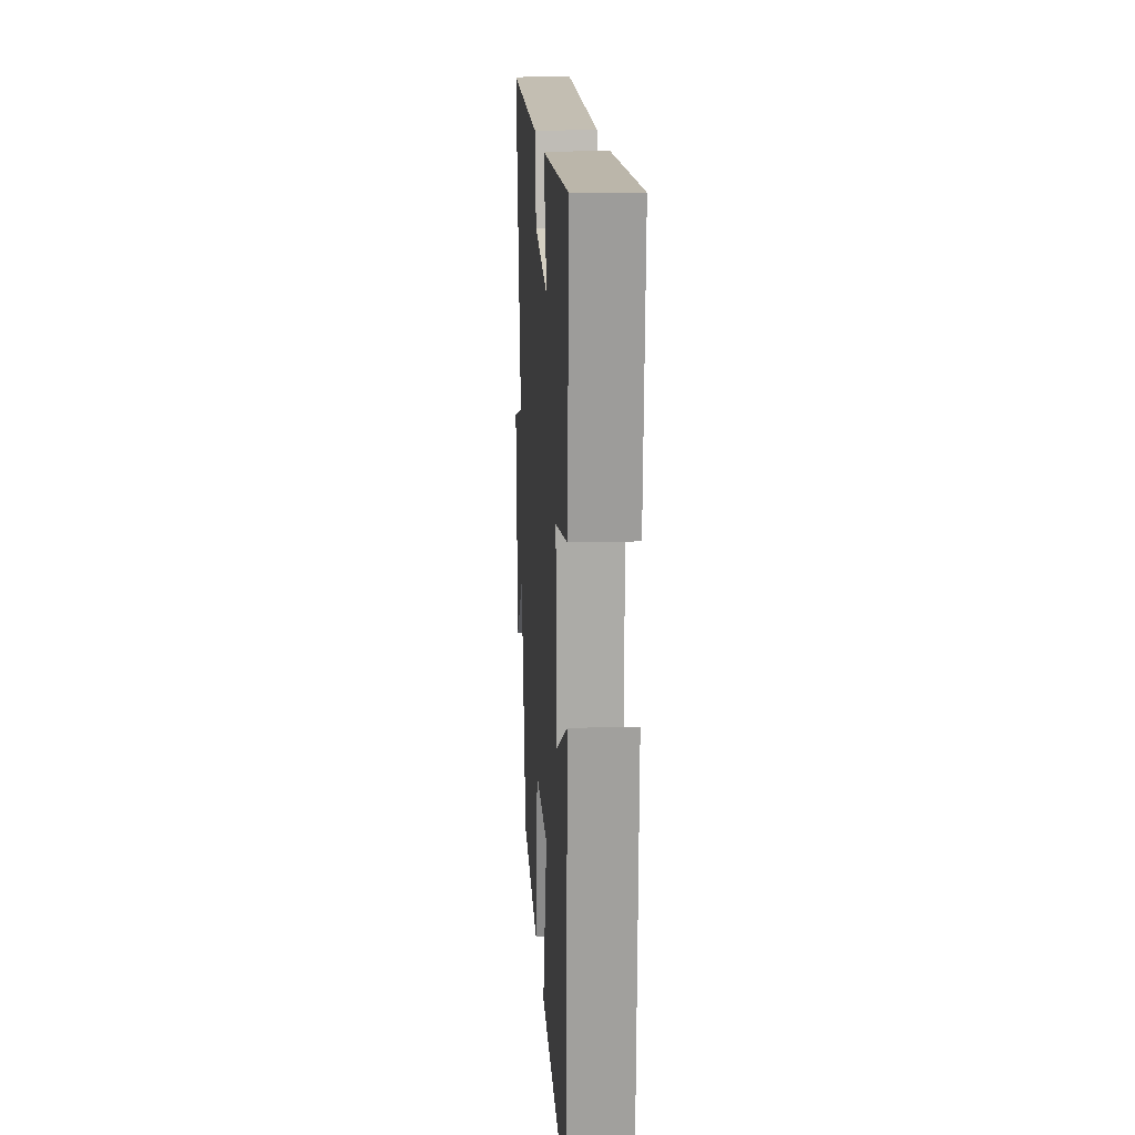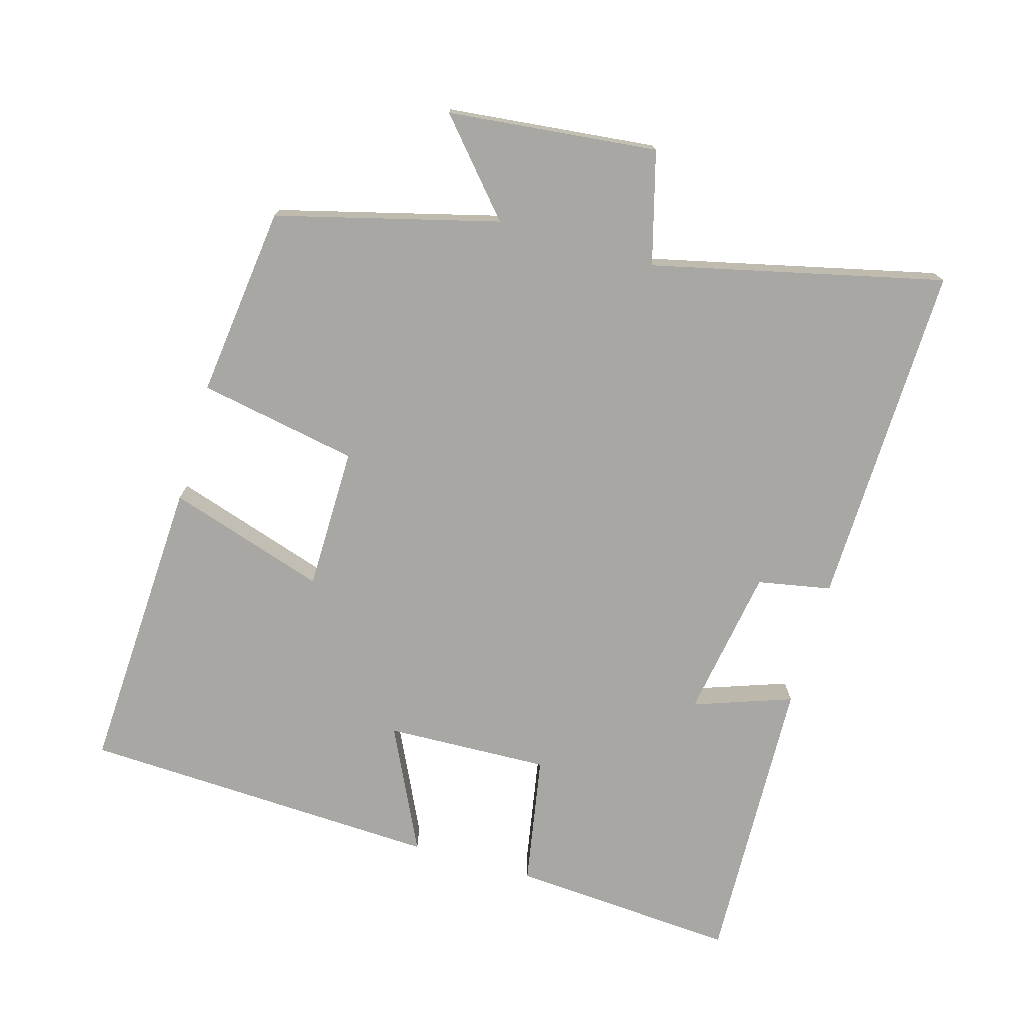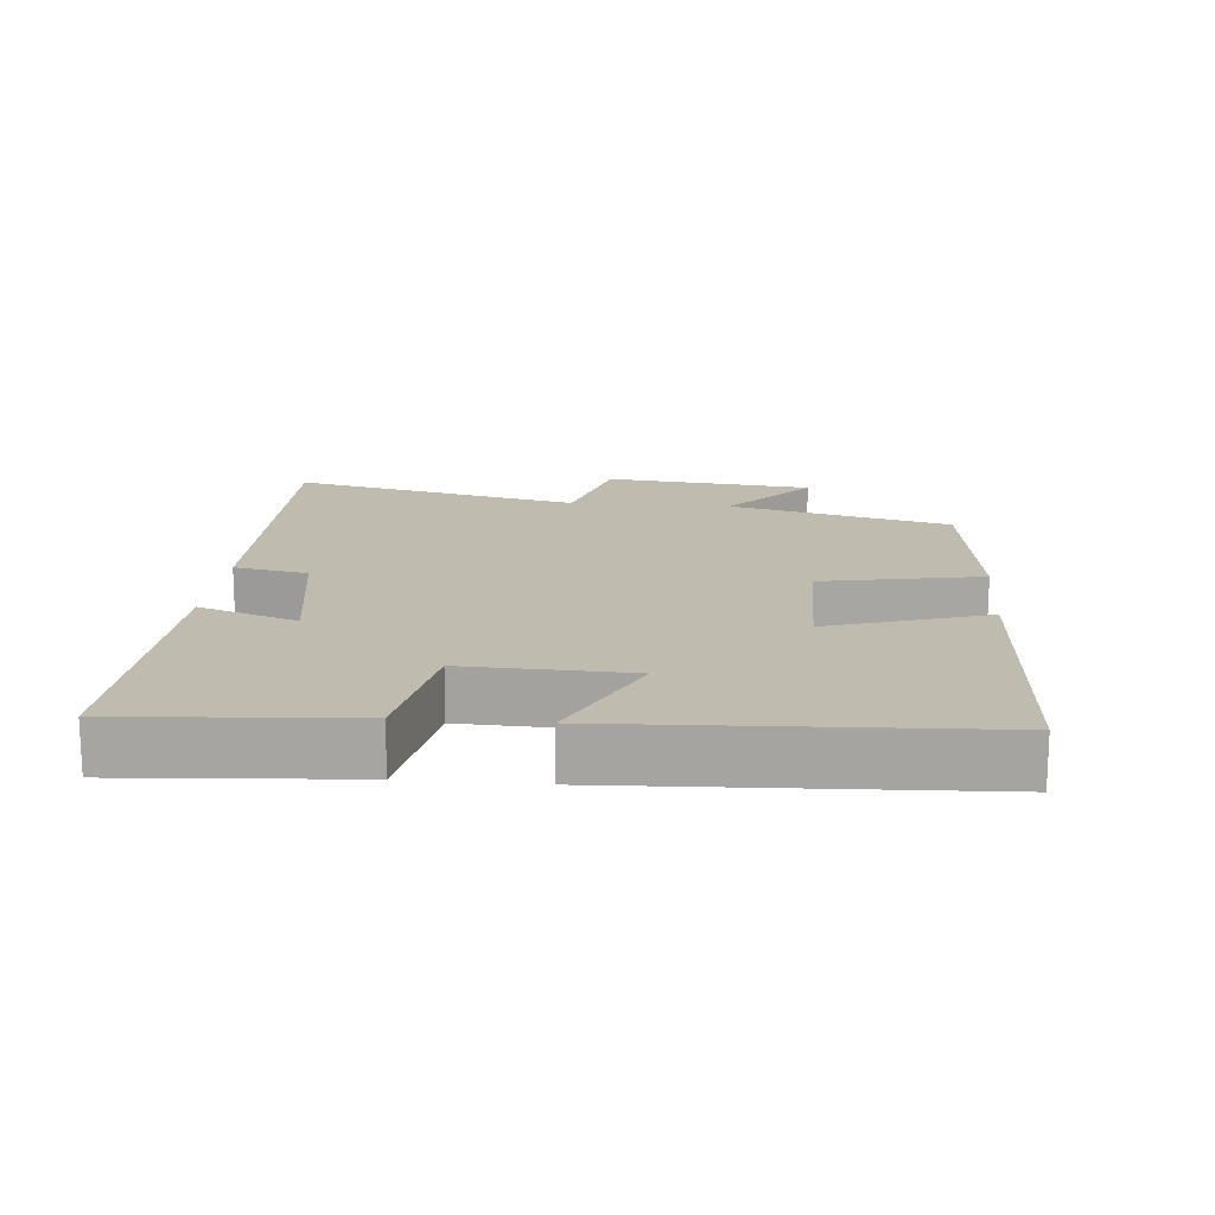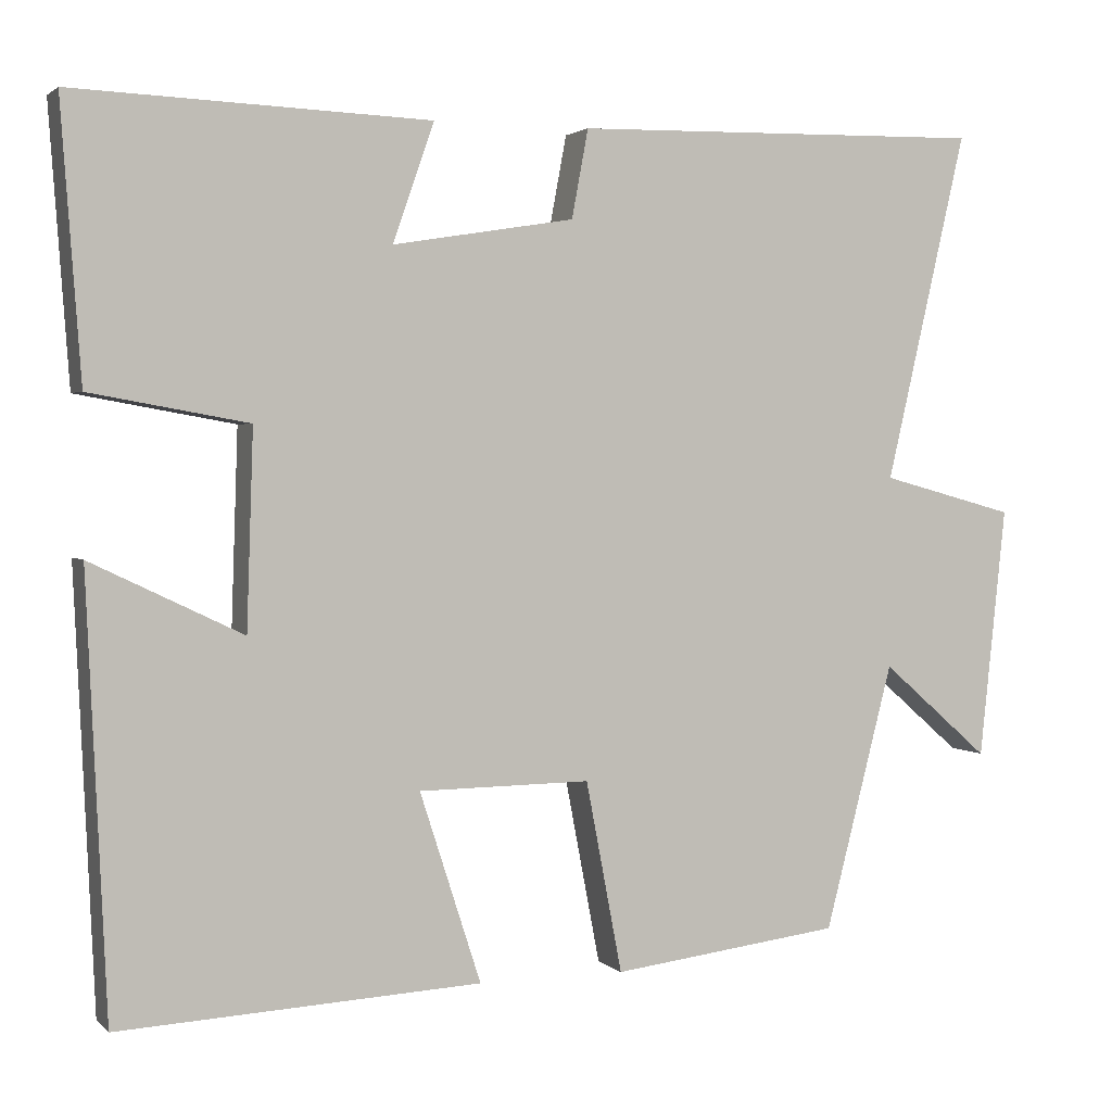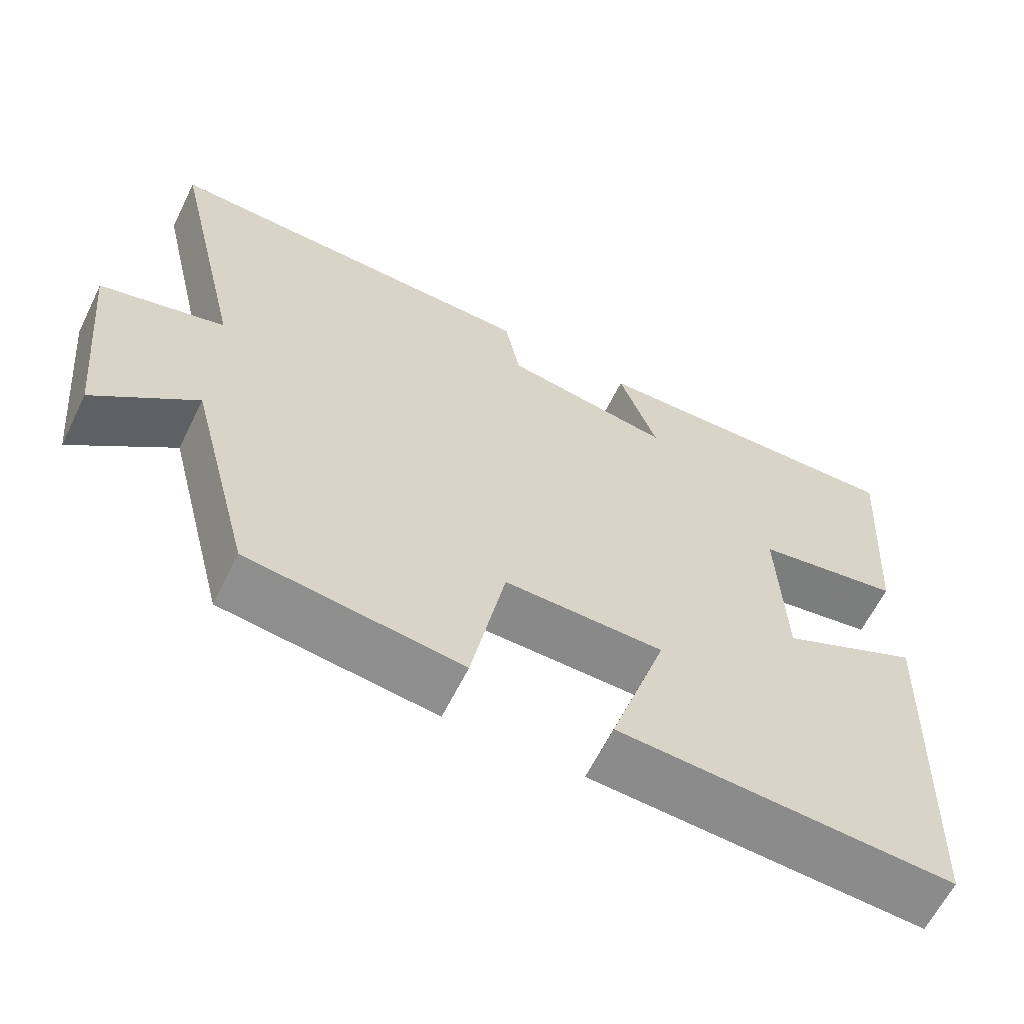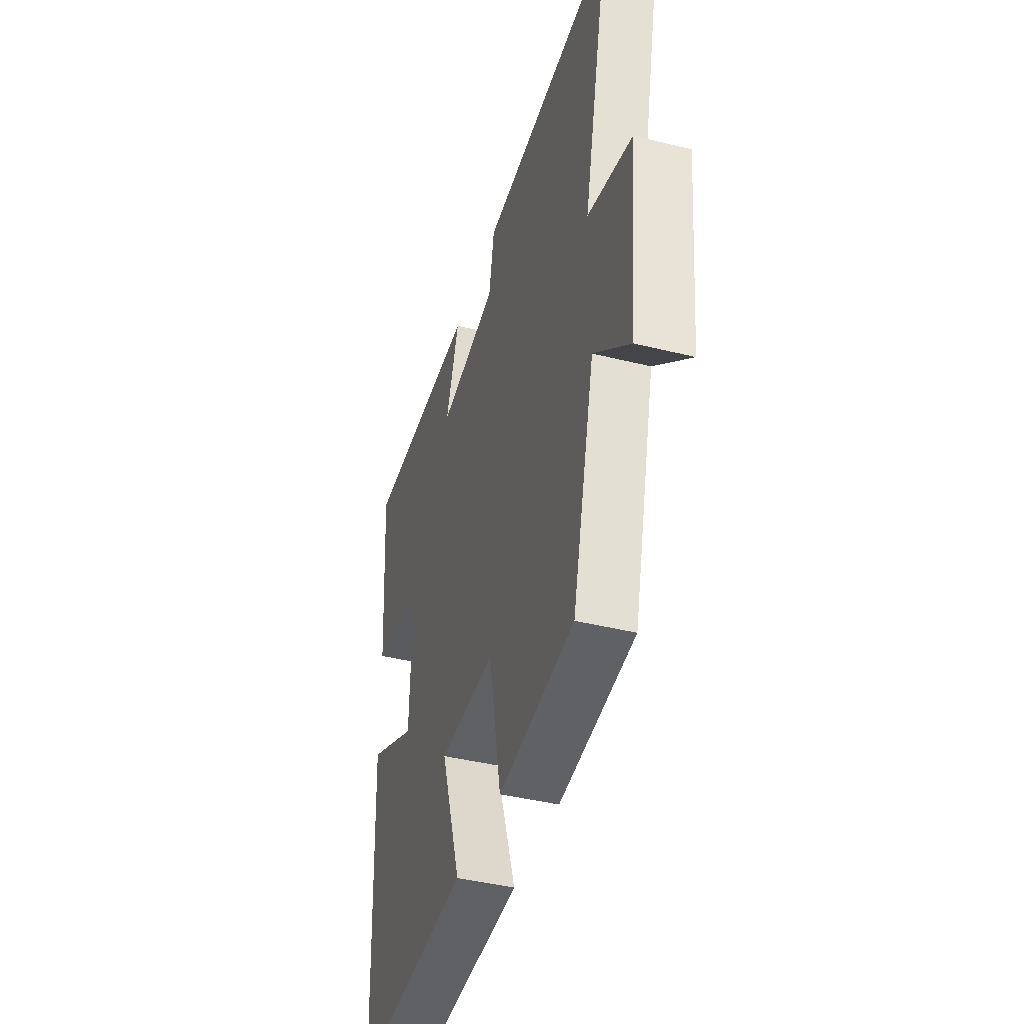
<metadata>
{"format":"obj","ext":"obj","renderer":"f3d","projection":"perspective","resolution":1024,"background":"white","views":[{"elev":16.1,"azim":86.5,"up":"+Z"},{"elev":-74.5,"azim":-106.0,"up":"+Y"},{"elev":16.1,"azim":95.1,"up":"+Y"},{"elev":2.2,"azim":158.6,"up":"+Z"},{"elev":-63.0,"azim":-26.3,"up":"+Z"},{"elev":-42.0,"azim":-106.6,"up":"+Z"}]}
</metadata>
<code>
v 0.524 0.07 0.516
v 0.5 0.07 0.186
v 0.309 0.07 0.152
v 0.317 0.07 -0.086
v 0.5 0.07 0.002
v 0.476 0.07 -0.522
v 0.039 0.07 -0.5
v 0.113 0.07 -0.271
v -0.095 0.07 -0.269
v -0.139 0.07 -0.5
v -0.417 0.07 -0.466
v -0.5 0.07 -0.145
v -0.631 0.07 -0.259
v -0.663 0.07 0.045
v -0.5 0.07 0.089
v -0.598 0.07 0.511
v -0.096 0.07 0.5
v -0.076 0.07 0.393
v 0.144 0.07 0.357
v 0.094 0.07 0.5
v 0.524 0 0.516
v 0.5 0 0.186
v 0.309 0 0.152
v 0.317 0 -0.086
v 0.5 0 0.002
v 0.476 0 -0.522
v 0.039 0 -0.5
v 0.113 0 -0.271
v -0.095 0 -0.269
v -0.139 0 -0.5
v -0.417 0 -0.466
v -0.5 0 -0.145
v -0.631 0 -0.259
v -0.663 0 0.045
v -0.5 0 0.089
v -0.598 0 0.511
v -0.096 0 0.5
v -0.076 0 0.393
v 0.144 0 0.357
v 0.094 0 0.5
f 1 2 3
f 20 1 3
f 19 20 3
f 18 19 3 4
f 15 16 17 18
f 15 18 4
f 12 13 14 15
f 11 12 15
f 10 11 15
f 9 10 15
f 8 9 15 4
f 6 7 8
f 5 6 8
f 4 5 8
f 23 22 21
f 23 21 40
f 23 40 39
f 24 23 39 38
f 38 37 36 35
f 24 38 35
f 35 34 33 32
f 35 32 31
f 35 31 30
f 35 30 29
f 24 35 29 28
f 28 27 26
f 28 26 25
f 28 25 24
f 1 21 22 2
f 2 22 23 3
f 3 23 24 4
f 4 24 25 5
f 5 25 26 6
f 6 26 27 7
f 7 27 28 8
f 8 28 29 9
f 9 29 30 10
f 10 30 31 11
f 11 31 32 12
f 12 32 33 13
f 13 33 34 14
f 14 34 35 15
f 15 35 36 16
f 16 36 37 17
f 17 37 38 18
f 18 38 39 19
f 19 39 40 20
f 20 40 21 1

</code>
